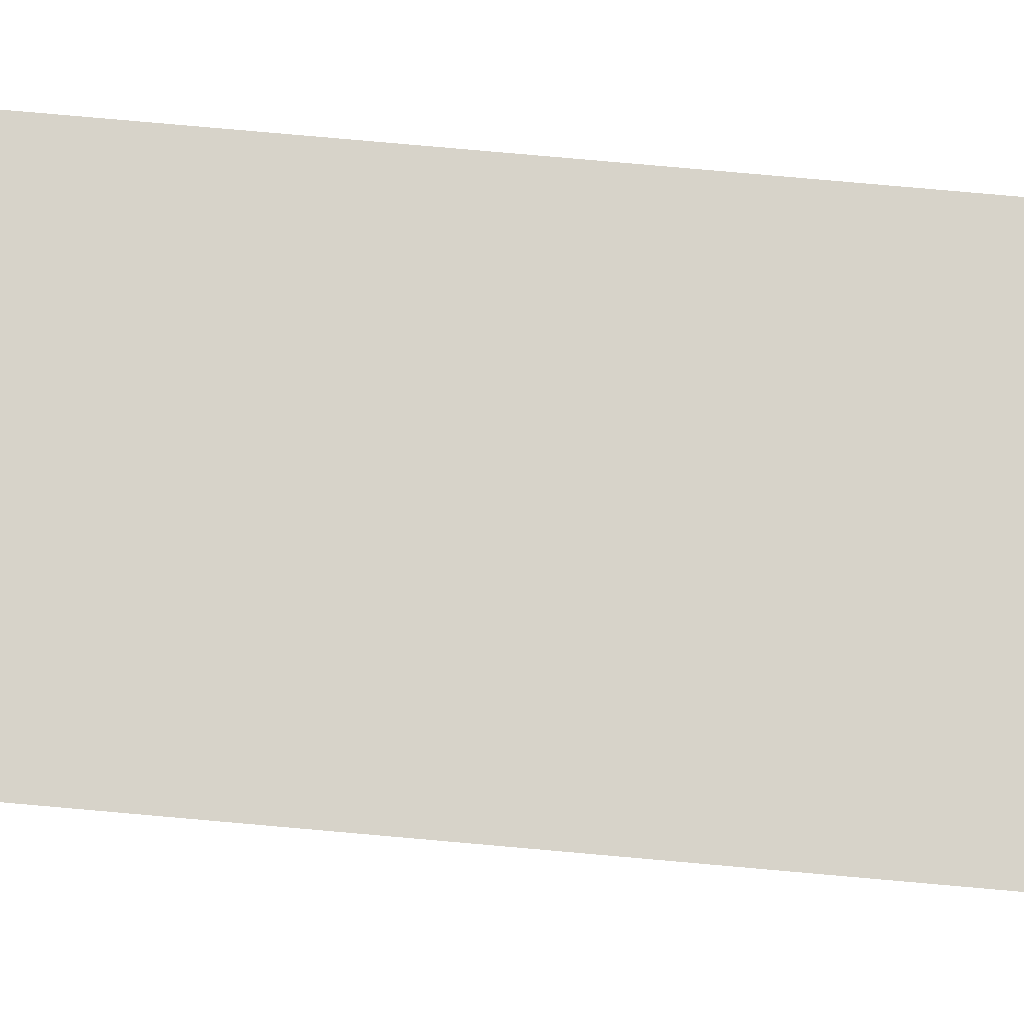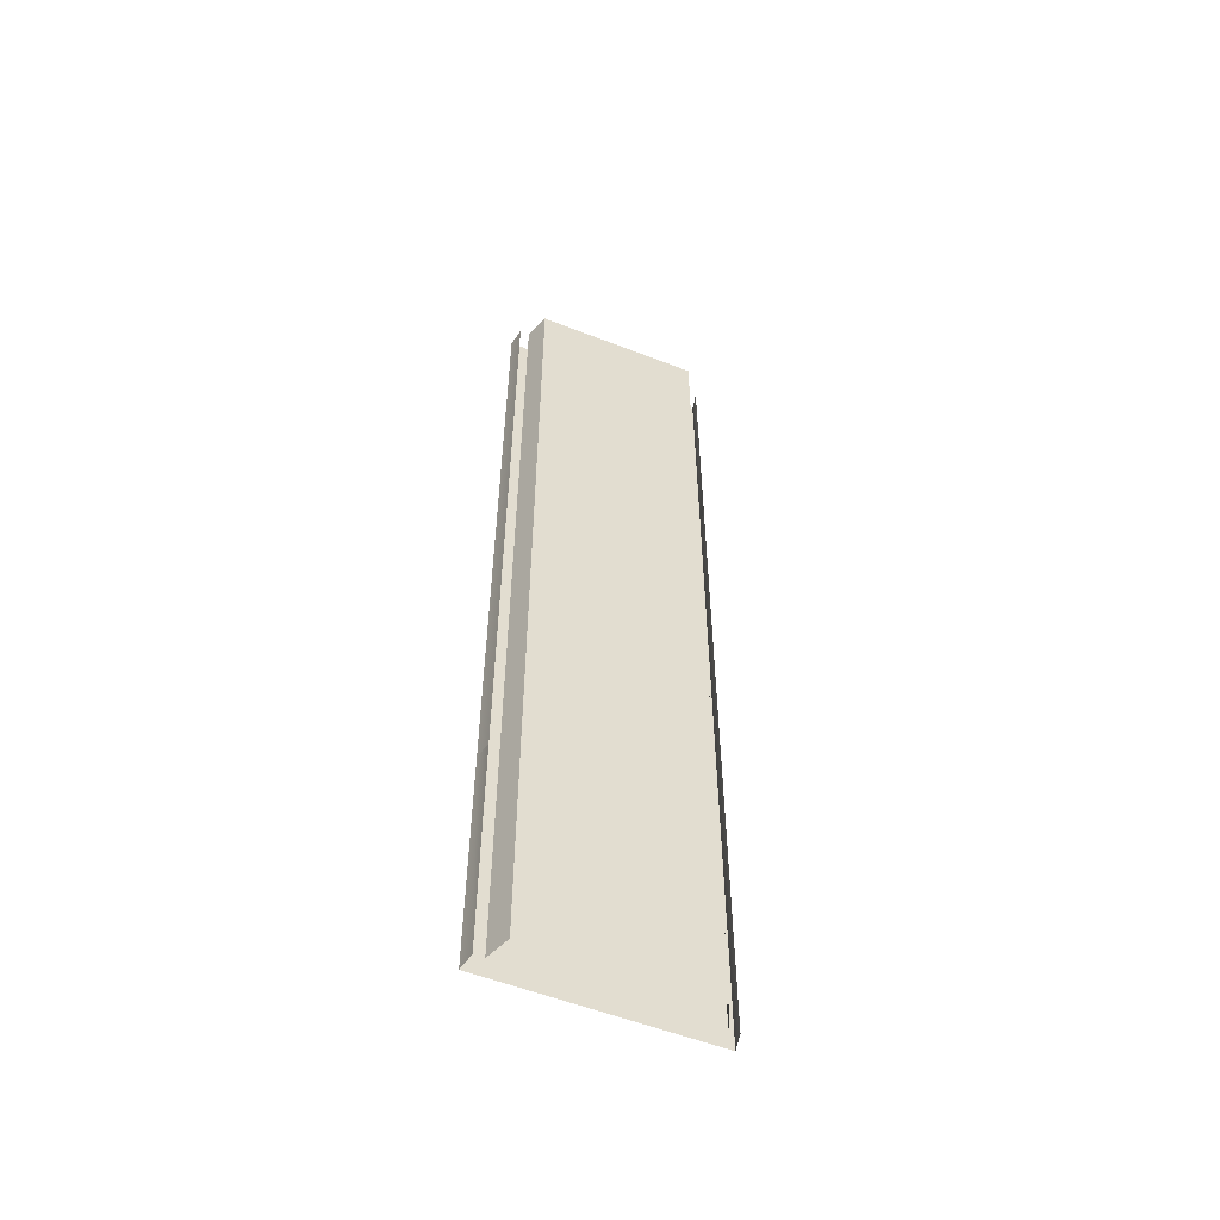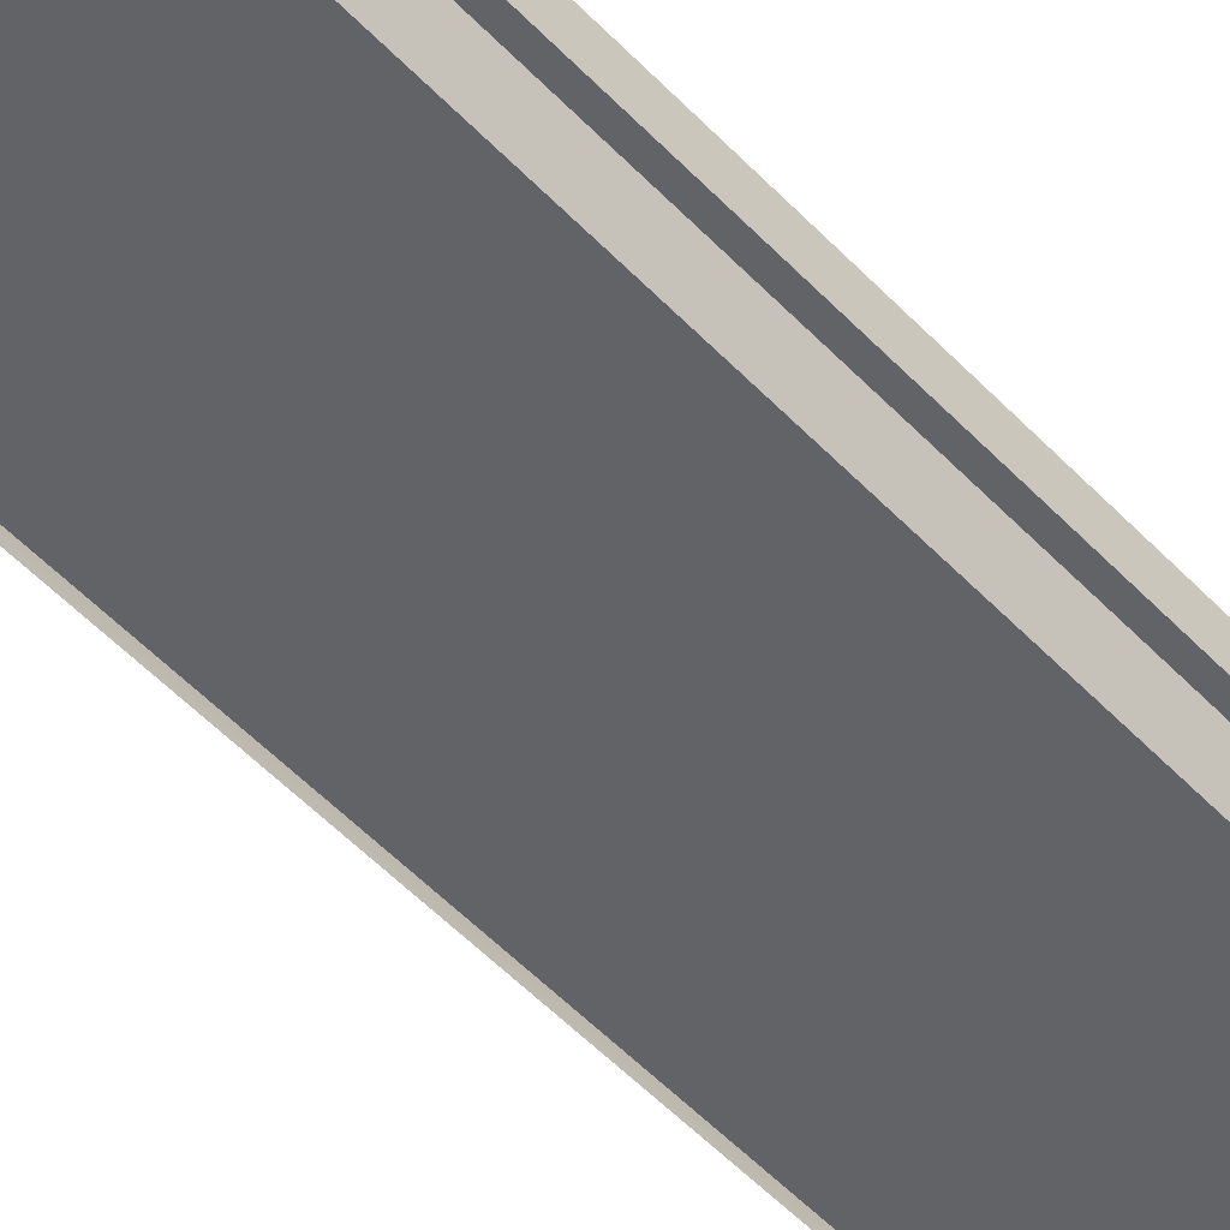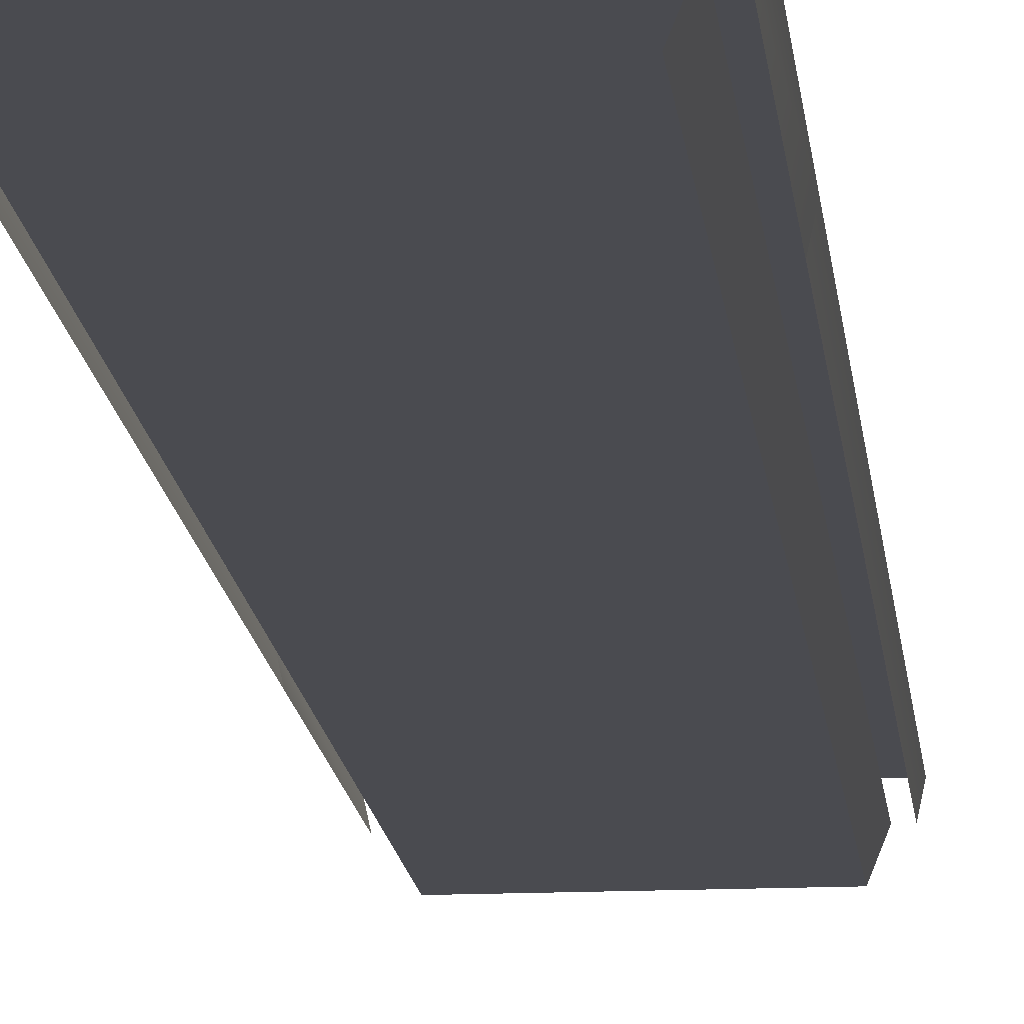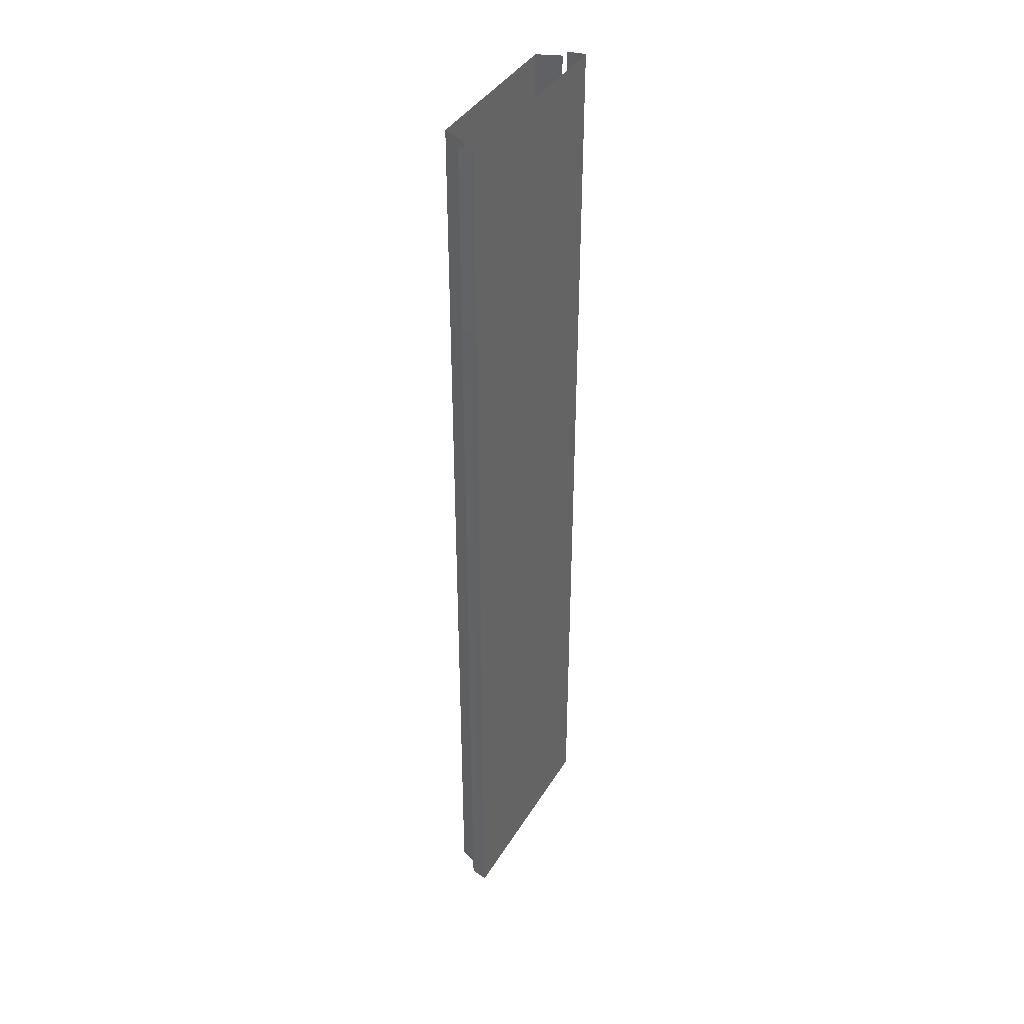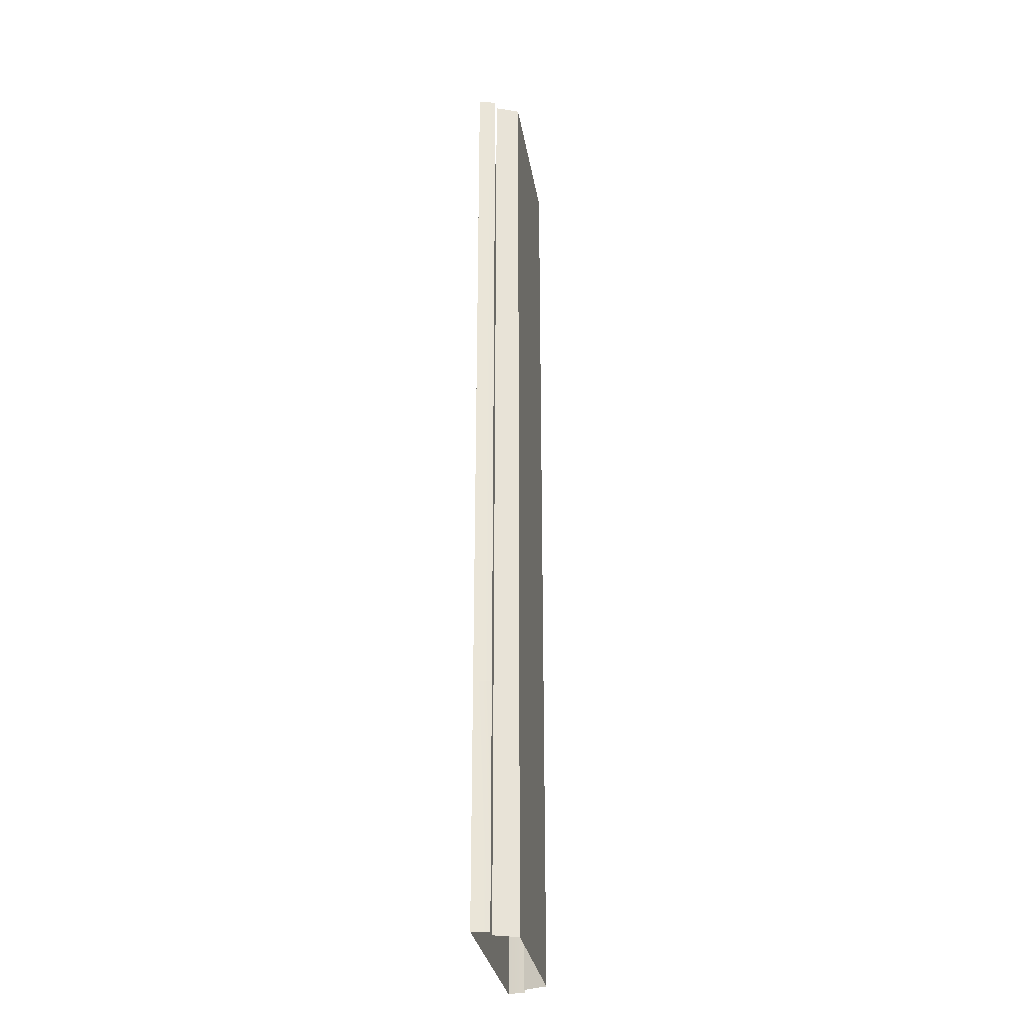
<metadata>
{"format":"obj","ext":"obj","renderer":"f3d","projection":"perspective","resolution":1024,"background":"white","views":[{"elev":76.1,"azim":95.1,"up":"+Y"},{"elev":-56.2,"azim":-22.1,"up":"+Z"},{"elev":-50.8,"azim":-138.8,"up":"+Y"},{"elev":-14.6,"azim":5.8,"up":"+Y"},{"elev":40.0,"azim":118.5,"up":"+Z"},{"elev":-29.7,"azim":-80.9,"up":"+Z"}]}
</metadata>
<code>
v  6.75 -1.15 0.0005
v  7 0 0.0005
v  7 0 16
v  6.75 -1.15 16
v  -6.75 -1.15 0.0005
v  -7 0 0.0005
v  -7 0 -16
v  -6.75 -1.15 -16
v  6.75 -1.15 -16
v  7 0 -16
v  -6.75 -1.15 16
v  -7 0 16
v  7 0 -32
v  -7 0 -32
v  -5.5 -2.7 0.0005
v  5.5 -2.7 0.0005
v  5.5 -2.7 16
v  -5.5 -2.7 16
v  -5.5 -2.7 -32
v  5.5 -2.7 -32
v  5.5 -2.7 -16
v  -5.5 -2.7 -16
v  5.5 -2.7 32
v  6.125 -1.15 16
v  6.125 -1.15 32
v  6.125 -1.15 -16
v  6.125 -1.15 0.0005
v  -6.125 -1.15 -16
v  -6.125 -1.15 -32
v  -6.125 -1.15 16
v  -6.125 -1.15 0.0005
v  -7 0 32
v  7 0 32
v  6.75 -1.15 32
v  -6.75 -1.15 -32
v  6.75 -1.15 -32
v  -6.75 -1.15 32
v  -5.5 -2.7 32
v  6.125 -1.15 -32
v  -6.125 -1.15 32
g Box001
f 1 2 3
f 3 4 1
f 5 6 7
f 7 8 5
f 2 1 9
f 9 10 2
f 2 10 7
f 7 6 2
f 5 11 12
f 12 6 5
f 2 6 12
f 12 3 2
f 10 13 14
f 14 7 10
f 15 16 17
f 17 18 15
f 19 20 21
f 21 22 19
f 23 17 24
f 24 25 23
f 16 21 26
f 26 27 16
f 19 22 28
f 28 29 19
f 15 18 30
f 30 31 15
f 12 32 33
f 33 3 12
f 3 33 34
f 34 4 3
f 7 14 35
f 35 8 7
f 9 36 13
f 13 10 9
f 11 37 32
f 32 12 11
f 38 18 17
f 17 23 38
f 15 22 21
f 21 16 15
f 17 16 27
f 27 24 17
f 21 20 39
f 39 26 21
f 22 15 31
f 31 28 22
f 18 38 40
f 40 30 18

</code>
